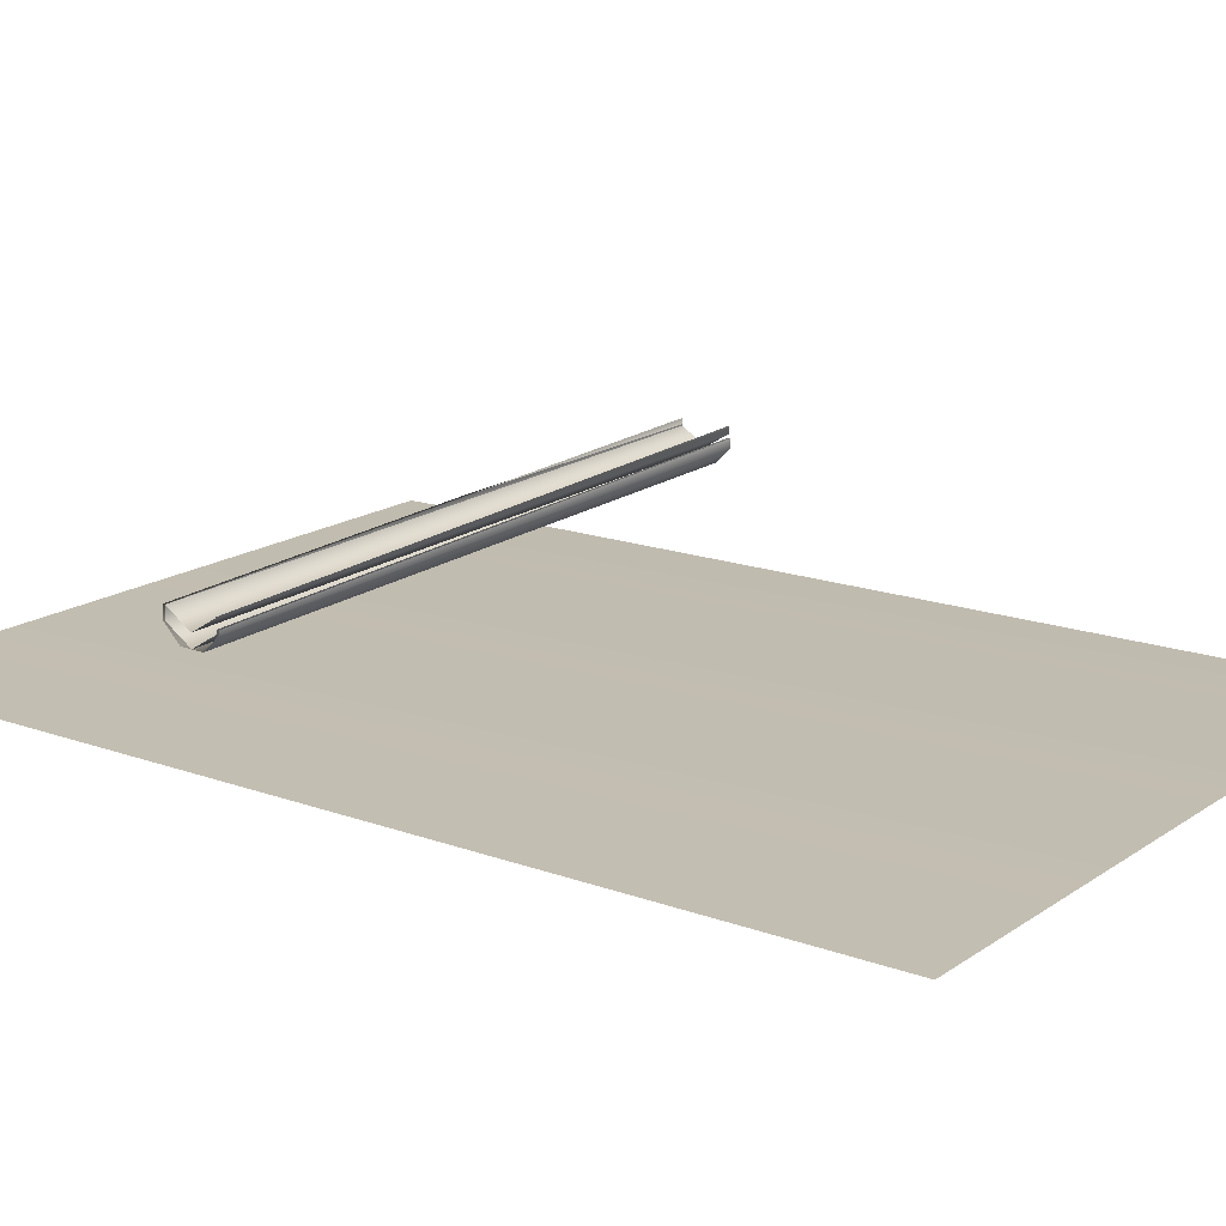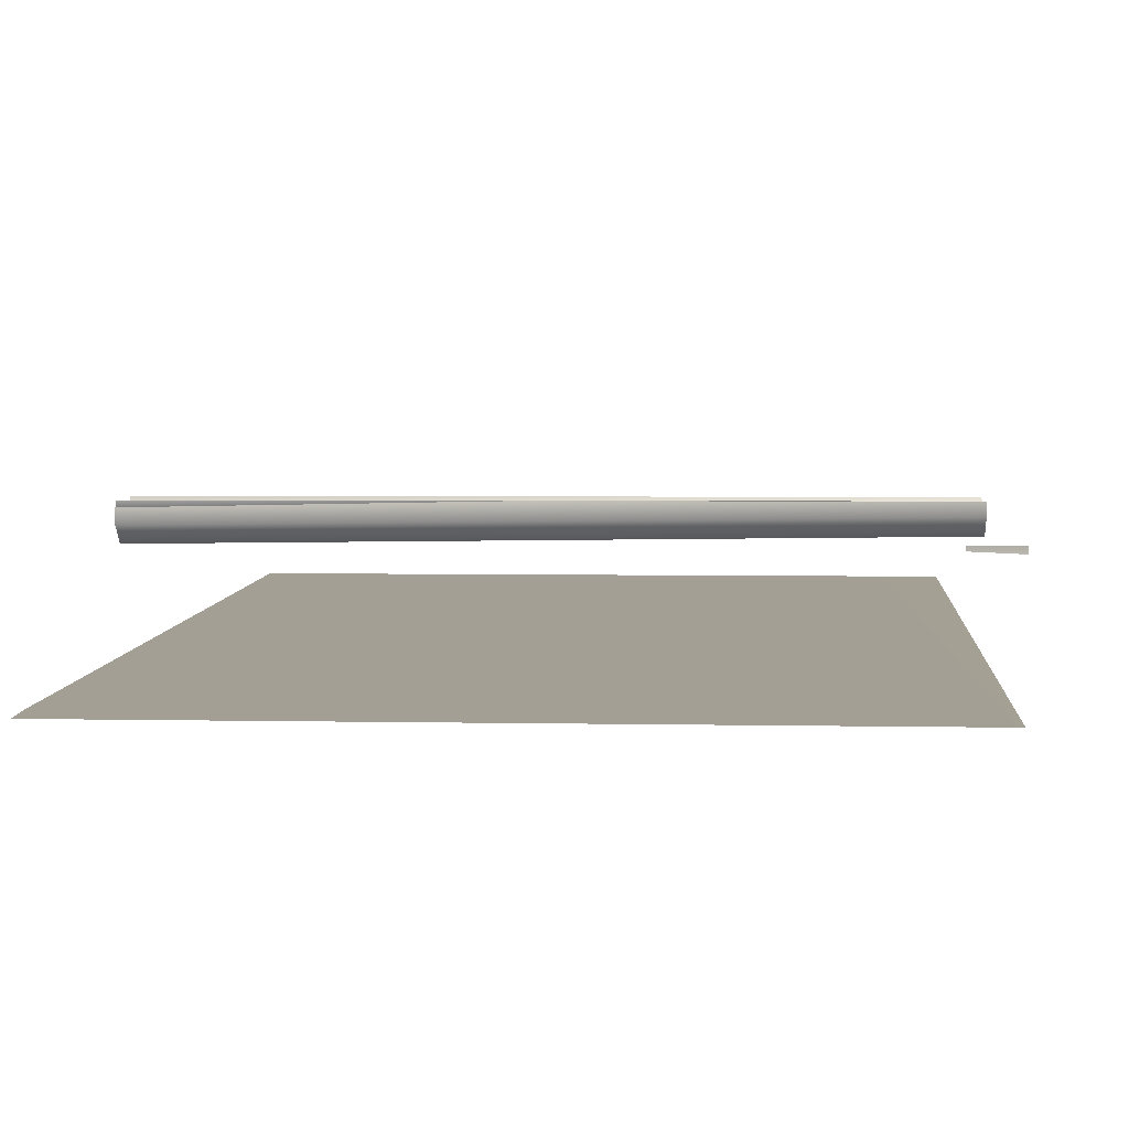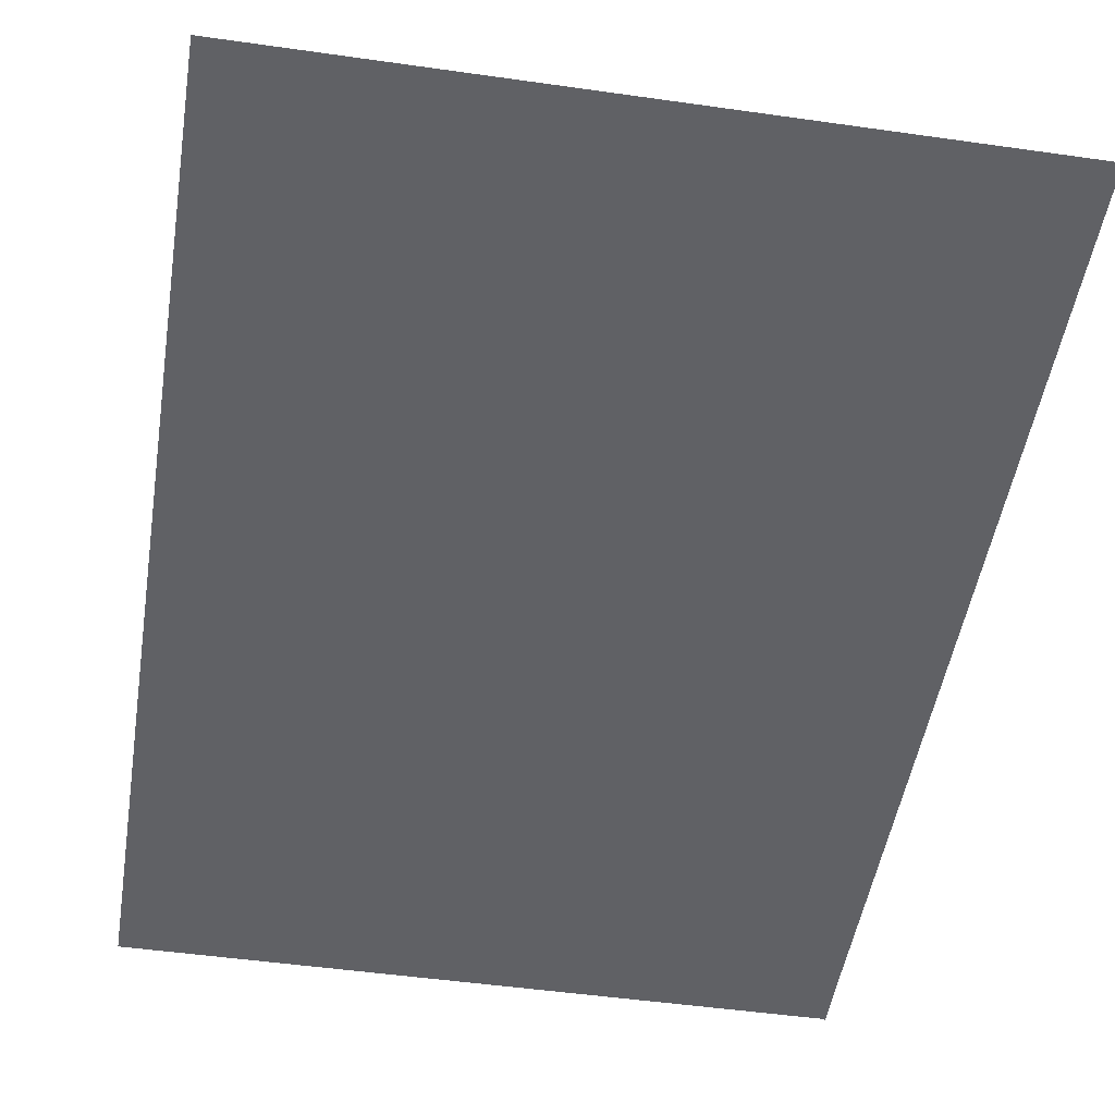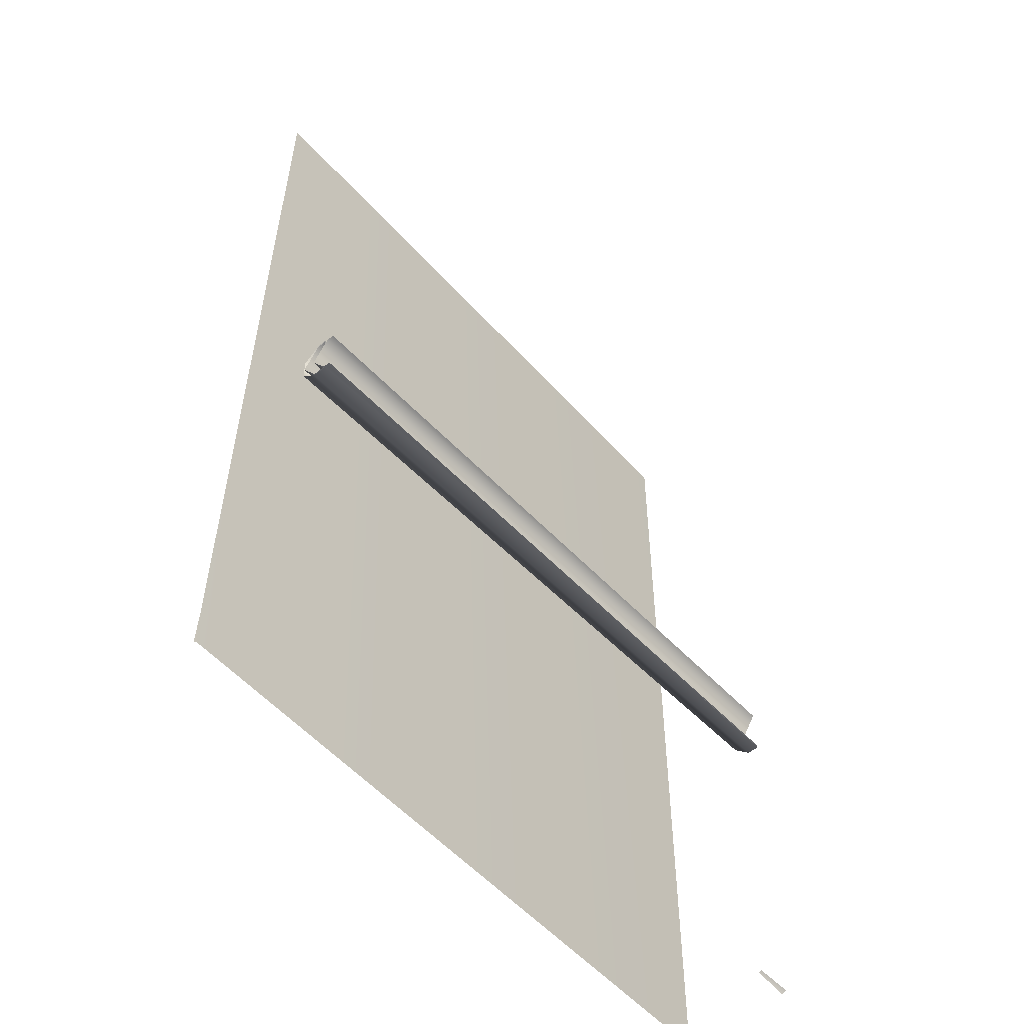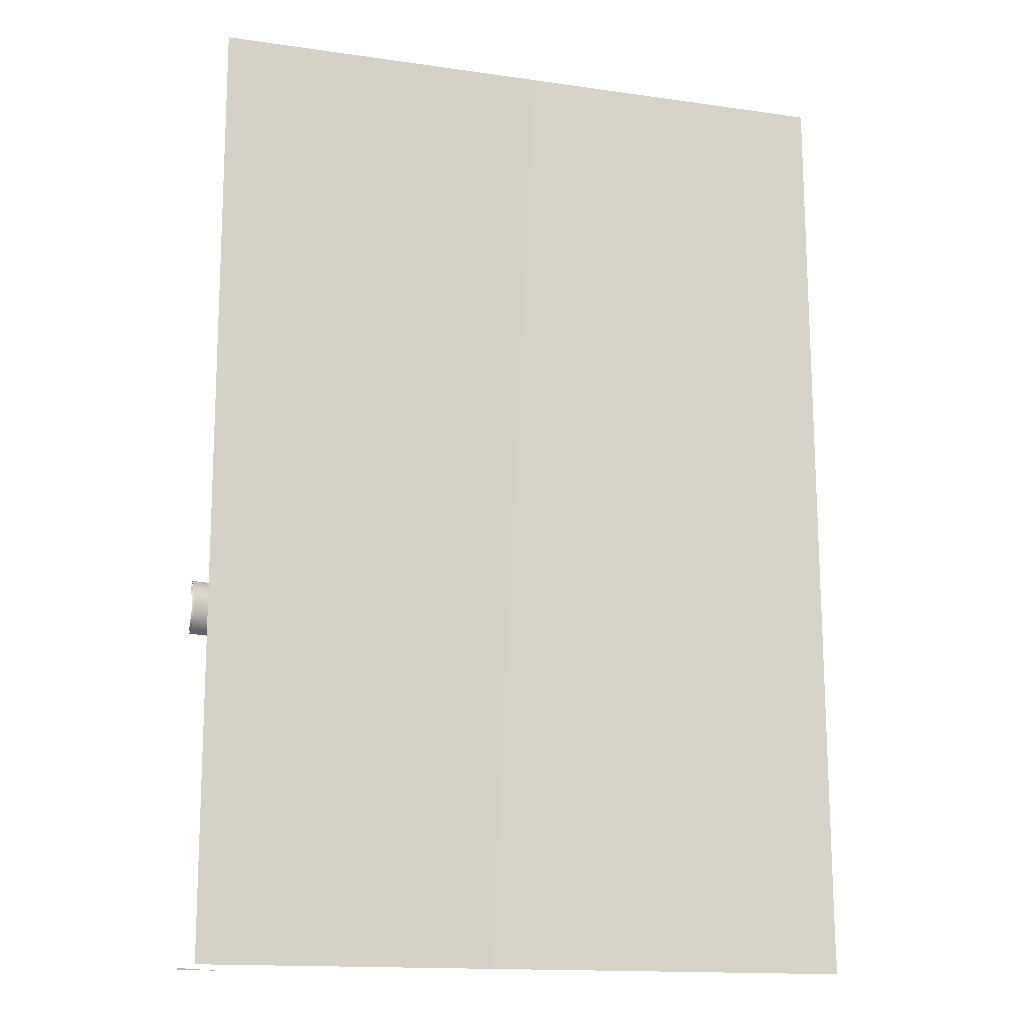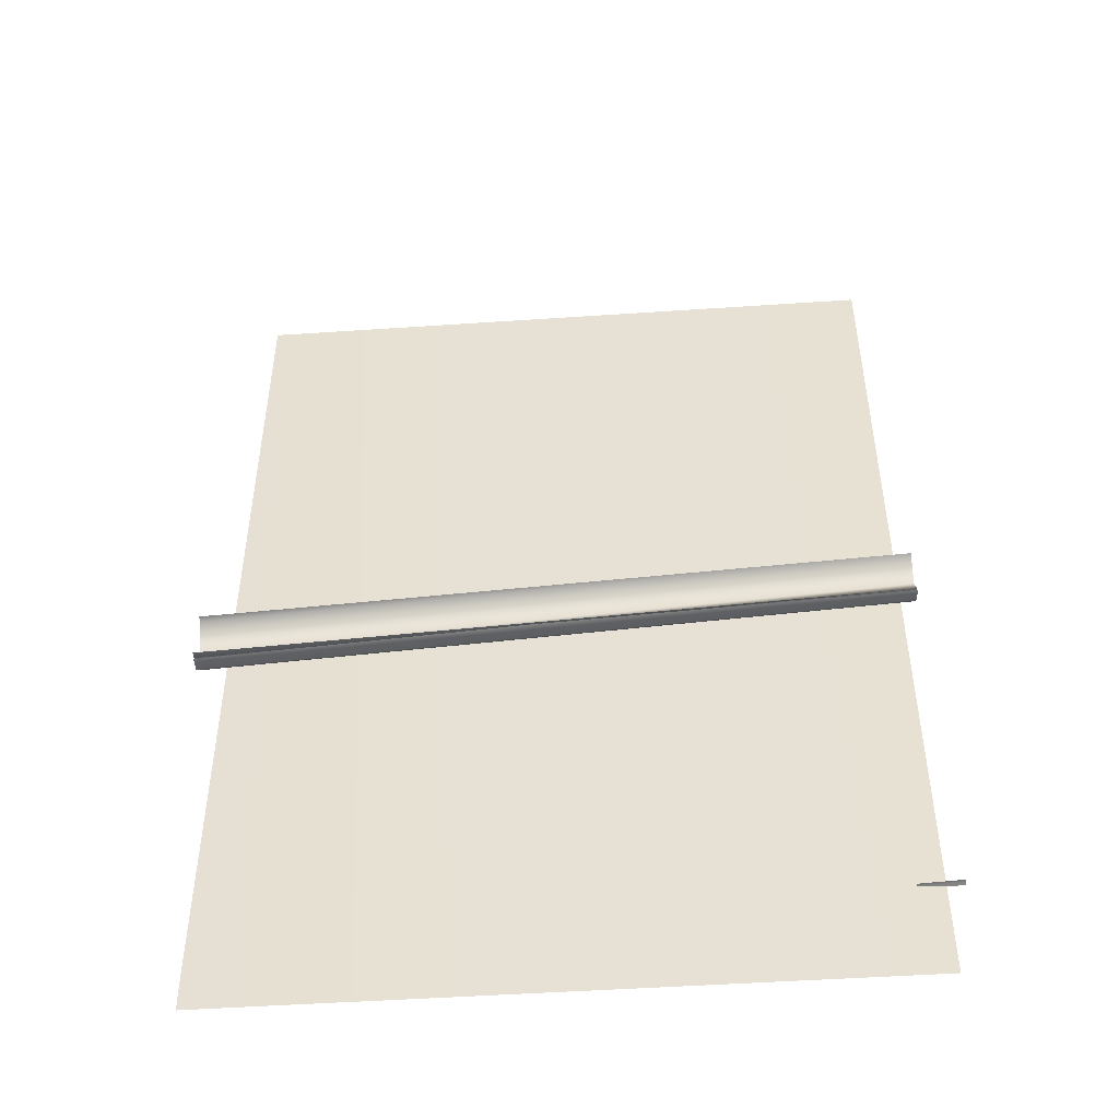
<metadata>
{"format":"obj","ext":"obj","renderer":"f3d","projection":"perspective","resolution":1024,"background":"white","views":[{"elev":17.2,"azim":126.8,"up":"+Z"},{"elev":5.1,"azim":4.2,"up":"+Z"},{"elev":-48.2,"azim":171.0,"up":"+Z"},{"elev":-54.7,"azim":-49.2,"up":"+Y"},{"elev":-15.0,"azim":162.8,"up":"+Y"},{"elev":-48.7,"azim":4.2,"up":"+Y"}]}
</metadata>
<code>
g DecalMesh_Common_Decal_Sign_07__16
v 0.2748 -0.1169 0.125
v -0.2748 -0.1453 0.1194
v 0.136 -0.1239 0.135
v 0.2748 -0.1169 0.125
v 0.136 -0.1239 0.135
v 0.2748 -0.1168 0.135
v -0.2748 -0.1453 0.1194
v -0.2748 -0.1452 0.1304
v -0.01866 -0.1319 0.135
v -0.2748 -0.1453 0.1194
v -0.01866 -0.1319 0.135
v 0.136 -0.1239 0.135
v 0.2748 -0.1169 0.125
v -0.2748 -0.1417 0.1157
v -0.2748 -0.1453 0.1194
v 0.2748 -0.1169 0.125
v 0.2748 -0.1148 0.1229
v -0.2748 -0.1402 0.1142
v 0.2748 -0.1169 0.125
v -0.2748 -0.1402 0.1142
v -0.2748 -0.1417 0.1157
v 0.2748 -0.1148 0.1229
v 0.2748 -0.104 0.1119
v -0.2748 -0.1325 0.1063
v 0.2748 -0.1148 0.1229
v -0.2748 -0.1325 0.1063
v -0.2748 -0.1402 0.1142
v 0.2748 -0.104 0.1119
v -0.2748 -0.1273 0.1063
v -0.2748 -0.1325 0.1063
v 0.2748 -0.104 0.1119
v 0.2748 -0.1011 0.1119
v -0.2748 -0.1252 0.1063
v 0.2748 -0.104 0.1119
v -0.2748 -0.1252 0.1063
v -0.2748 -0.1273 0.1063
v 0.2748 -0.1011 0.1119
v 0.2748 -0.08569 0.1117
v -0.2748 -0.1141 0.1062
v 0.2748 -0.1011 0.1119
v -0.2748 -0.1141 0.1062
v -0.2748 -0.1252 0.1063
v 0.2748 -0.08569 0.1117
v -0.2748 -0.1104 0.1098
v -0.2748 -0.1141 0.1062
v 0.2748 -0.08569 0.1117
v 0.2748 -0.08359 0.1138
v -0.2748 -0.1089 0.1113
v 0.2748 -0.08569 0.1117
v -0.2748 -0.1089 0.1113
v -0.2748 -0.1104 0.1098
v 0.2748 -0.08359 0.1138
v 0.2748 -0.0726 0.1246
v -0.2748 -0.101 0.119
v 0.2748 -0.08359 0.1138
v -0.2748 -0.101 0.119
v -0.2748 -0.1089 0.1113
v 0.2748 -0.0726 0.1246
v -0.2748 -0.101 0.1242
v -0.2748 -0.101 0.119
v 0.2748 -0.0726 0.1246
v 0.2748 -0.07258 0.1275
v -0.2748 -0.101 0.1263
v 0.2748 -0.0726 0.1246
v -0.2748 -0.101 0.1263
v -0.2748 -0.101 0.1242
v 0.2748 -0.3985 0.1275
v 0.2423 -0.4002 0.1271
v 0.2748 -0.4002 0.1258
v 0.2748 -0.3985 0.1275
v 0.2422 -0.4002 0.1275
v 0.2423 -0.4002 0.1271
v 0.2748 -0.3985 0.1275
v 0.2748 -0.3985 0.13
v 0.2417 -0.4002 0.13
v 0.2748 -0.3985 0.1275
v 0.2417 -0.4002 0.13
v 0.2422 -0.4002 0.1276
v 0.2748 -0.3985 0.1275
v 0.2422 -0.4002 0.1276
v 0.2422 -0.4002 0.1275
v 0.2748 -0.07456 0.1246
v -0.2748 -0.1029 0.1242
v -0.2748 -0.103 0.119
v 0.2748 -0.07456 0.1246
v 0.2748 -0.07453 0.1275
v -0.2748 -0.1029 0.1263
v 0.2748 -0.07456 0.1246
v -0.2748 -0.1029 0.1263
v -0.2748 -0.1029 0.1242
v 0.2748 -0.0916 0.1139
v 0.2748 -0.07456 0.1246
v -0.2748 -0.103 0.119
v 0.2748 -0.0916 0.1139
v -0.2748 -0.103 0.119
v -0.2748 -0.1152 0.1113
v 0.2748 -0.09485 0.1118
v -0.2748 -0.1176 0.1099
v -0.2748 -0.1233 0.1063
v 0.2748 -0.09485 0.1118
v 0.2748 -0.0916 0.1139
v -0.2748 -0.1152 0.1113
v 0.2748 -0.09485 0.1118
v -0.2748 -0.1152 0.1113
v -0.2748 -0.1176 0.1099
v 0.2748 -0.1117 0.1228
v 0.2748 -0.09485 0.1118
v -0.2748 -0.1233 0.1063
v 0.2748 -0.1117 0.1228
v -0.2748 -0.1233 0.1063
v -0.2748 -0.1354 0.1142
v 0.2748 -0.1149 0.1249
v -0.2748 -0.1377 0.1157
v -0.2748 -0.1433 0.1194
v 0.2748 -0.1149 0.1249
v 0.2748 -0.1117 0.1228
v -0.2748 -0.1354 0.1142
v 0.2748 -0.1149 0.1249
v -0.2748 -0.1354 0.1142
v -0.2748 -0.1377 0.1157
v 0.2748 -0.1149 0.1249
v -0.2748 -0.1433 0.1194
v 0.1364 -0.122 0.135
v 0.2748 -0.1149 0.1249
v 0.1364 -0.122 0.135
v 0.2748 -0.1148 0.135
v -0.2748 -0.1433 0.1194
v -0.2748 -0.1432 0.1304
v -0.01776 -0.1299 0.135
v -0.2748 -0.1433 0.1194
v -0.01776 -0.1299 0.135
v 0.1364 -0.122 0.135
v 0.2748 -0.07446 0.1346
v -0.2748 -0.1028 0.1342
v -0.2748 -0.1029 0.129
v 0.2748 -0.07446 0.1346
v 0.2748 -0.07446 0.135
v 0.1335 -0.08176 0.135
v -0.2748 -0.1028 0.1342
v 0.2748 -0.07446 0.1346
v 0.1335 -0.08176 0.135
v -0.2748 -0.1028 0.1342
v 0.1335 -0.08176 0.135
v -0.2748 -0.1028 0.135
v 0.2748 -0.0915 0.1239
v 0.2748 -0.07446 0.1346
v -0.2748 -0.1029 0.129
v 0.2748 -0.0915 0.1239
v -0.2748 -0.1029 0.129
v -0.2748 -0.1151 0.1214
v 0.2748 -0.09476 0.1218
v -0.2748 -0.1175 0.1199
v -0.2748 -0.1232 0.1163
v 0.2748 -0.09476 0.1218
v 0.2748 -0.0915 0.1239
v -0.2748 -0.1151 0.1214
v 0.2748 -0.09476 0.1218
v -0.2748 -0.1151 0.1214
v -0.2748 -0.1175 0.1199
v 0.2748 -0.1116 0.1328
v 0.2748 -0.09476 0.1218
v -0.2748 -0.1232 0.1163
v 0.2748 -0.1116 0.1328
v -0.2748 -0.1232 0.1163
v -0.2748 -0.1353 0.1242
v 0.2748 -0.1148 0.135
v -0.2748 -0.1376 0.1257
v -0.2748 -0.1432 0.1294
v 0.2748 -0.1148 0.135
v 0.2748 -0.1116 0.1328
v -0.2748 -0.1353 0.1242
v 0.2748 -0.1148 0.135
v -0.2748 -0.1353 0.1242
v -0.2748 -0.1376 0.1257
v 0.2748 -0.1148 0.135
v -0.2748 -0.1432 0.1294
v -0.1268 -0.1355 0.135
v 0.2748 -0.1148 0.135
v -0.1268 -0.1355 0.135
v 0.2748 -0.1148 0.135
v -0.2748 -0.1432 0.1294
v -0.2748 -0.1432 0.135
v -0.1268 -0.1355 0.135
v 0.2552 0.4002 0.03937
v 0.09582 -0.4002 0.03325
v 0.2621 -0.4002 0.03358
v 0.2552 0.4002 0.03937
v 0.1609 0.4002 0.03919
v 0.03464 -0.4002 0.03312
v 0.2552 0.4002 0.03937
v 0.03464 -0.4002 0.03312
v 0.09582 -0.4002 0.03325
v 0.2748 0.4002 0.03941
v 0.2552 0.4002 0.03937
v 0.2621 -0.4002 0.03358
v 0.2748 0.4002 0.03941
v 0.2621 -0.4002 0.03358
v 0.2748 -0.4002 0.0336
v 0.1609 0.4002 0.03919
v -0.2748 0.4002 0.03832
v -0.248 -0.4002 0.03256
v 0.1609 0.4002 0.03919
v -0.248 -0.4002 0.03256
v 0.03464 -0.4002 0.03312
v -0.2748 0.4002 0.03832
v -0.2748 -0.3699 0.03273
v -0.2733 -0.4002 0.03251
v -0.2748 0.4002 0.03832
v -0.2733 -0.4002 0.03251
v -0.248 -0.4002 0.03256
v -0.2748 -0.3699 0.03273
v -0.2735 -0.4002 0.0323
v -0.2733 -0.4002 0.03251
v -0.2748 -0.3699 0.03273
v -0.2748 -0.4002 0.03113
v -0.2735 -0.4002 0.0323
g DecalMesh_Common_Decal_Sign_07__16_0
f 3 2 1
f 6 5 4
f 9 8 7
f 12 11 10
f 15 14 13
f 18 17 16
f 21 20 19
f 24 23 22
f 27 26 25
f 30 29 28
f 33 32 31
f 36 35 34
f 39 38 37
f 42 41 40
f 45 44 43
f 48 47 46
f 51 50 49
f 54 53 52
f 57 56 55
f 60 59 58
f 63 62 61
f 66 65 64
f 69 68 67
f 72 71 70
f 75 74 73
f 78 77 76
f 81 80 79
f 84 83 82
f 87 86 85
f 90 89 88
f 93 92 91
f 96 95 94
f 99 98 97
f 102 101 100
f 105 104 103
f 108 107 106
f 111 110 109
f 114 113 112
f 117 116 115
f 120 119 118
f 123 122 121
f 126 125 124
f 129 128 127
f 132 131 130
f 135 134 133
f 138 137 136
f 141 140 139
f 144 143 142
f 147 146 145
f 150 149 148
f 153 152 151
f 156 155 154
f 159 158 157
f 162 161 160
f 165 164 163
f 168 167 166
f 171 170 169
f 174 173 172
f 177 176 175
f 180 179 178
f 183 182 181
f 186 185 184
f 189 188 187
f 192 191 190
f 195 194 193
f 198 197 196
f 201 200 199
f 204 203 202
f 207 206 205
f 210 209 208
f 213 212 211
f 216 215 214

</code>
